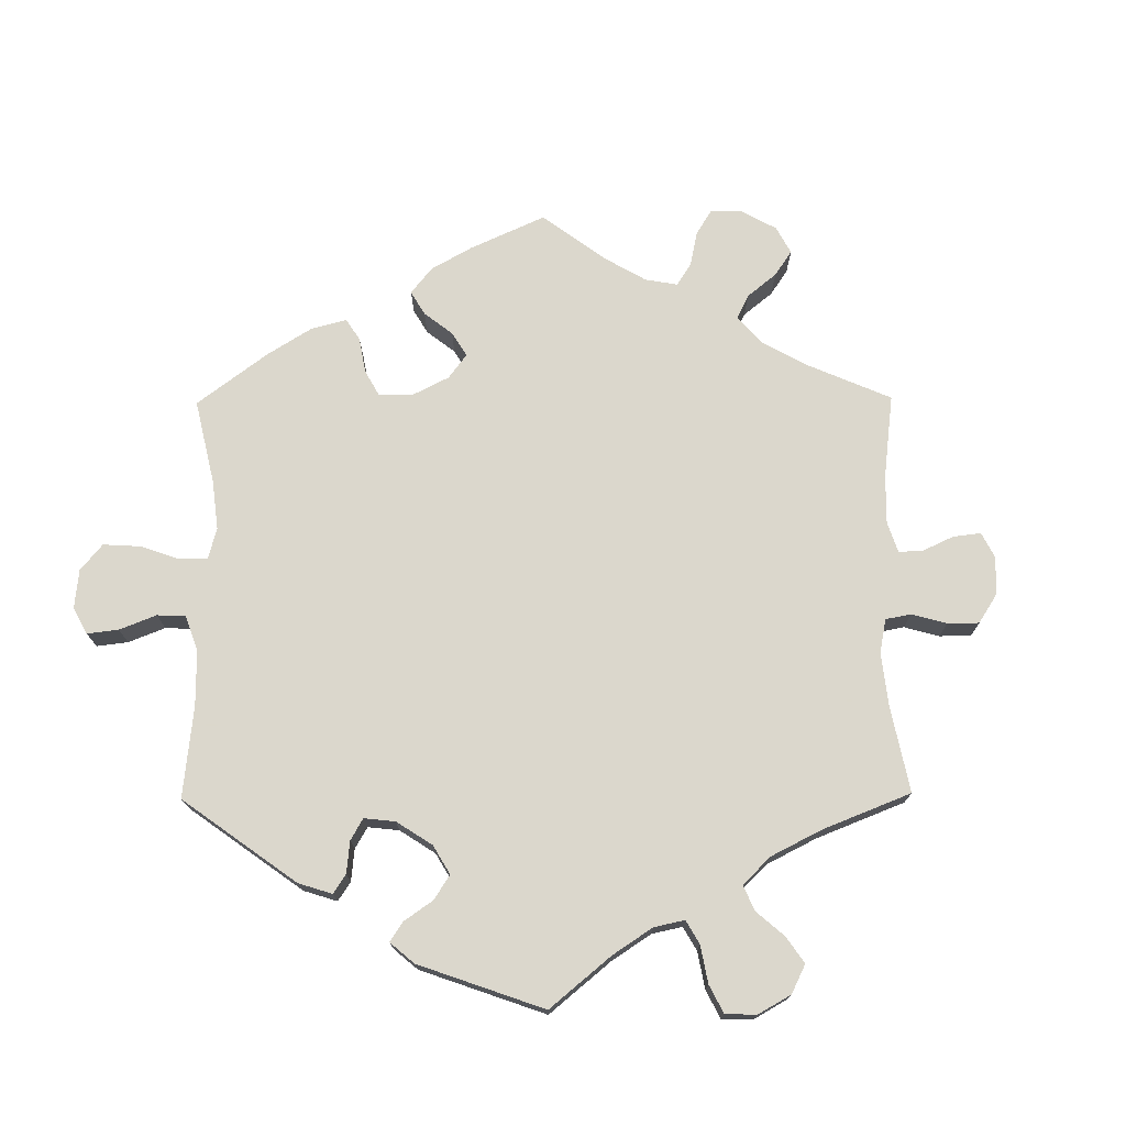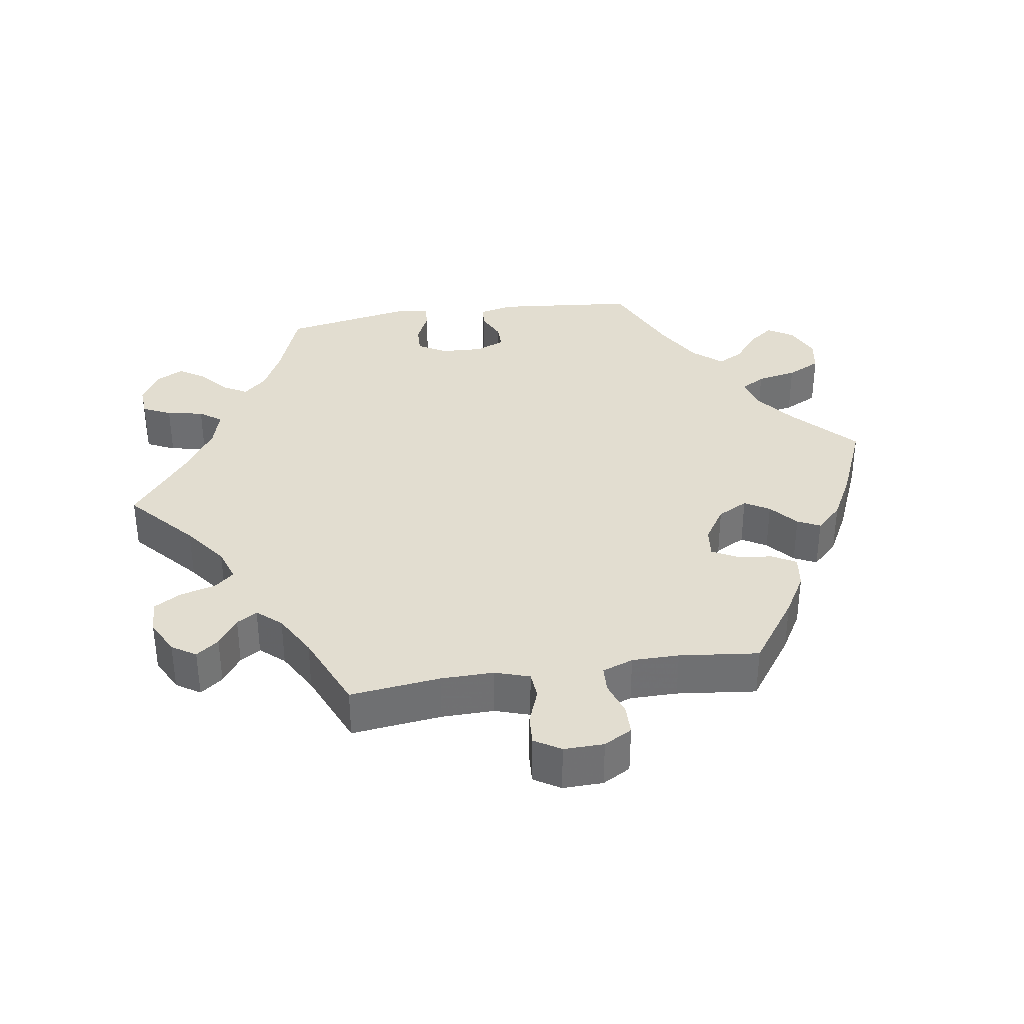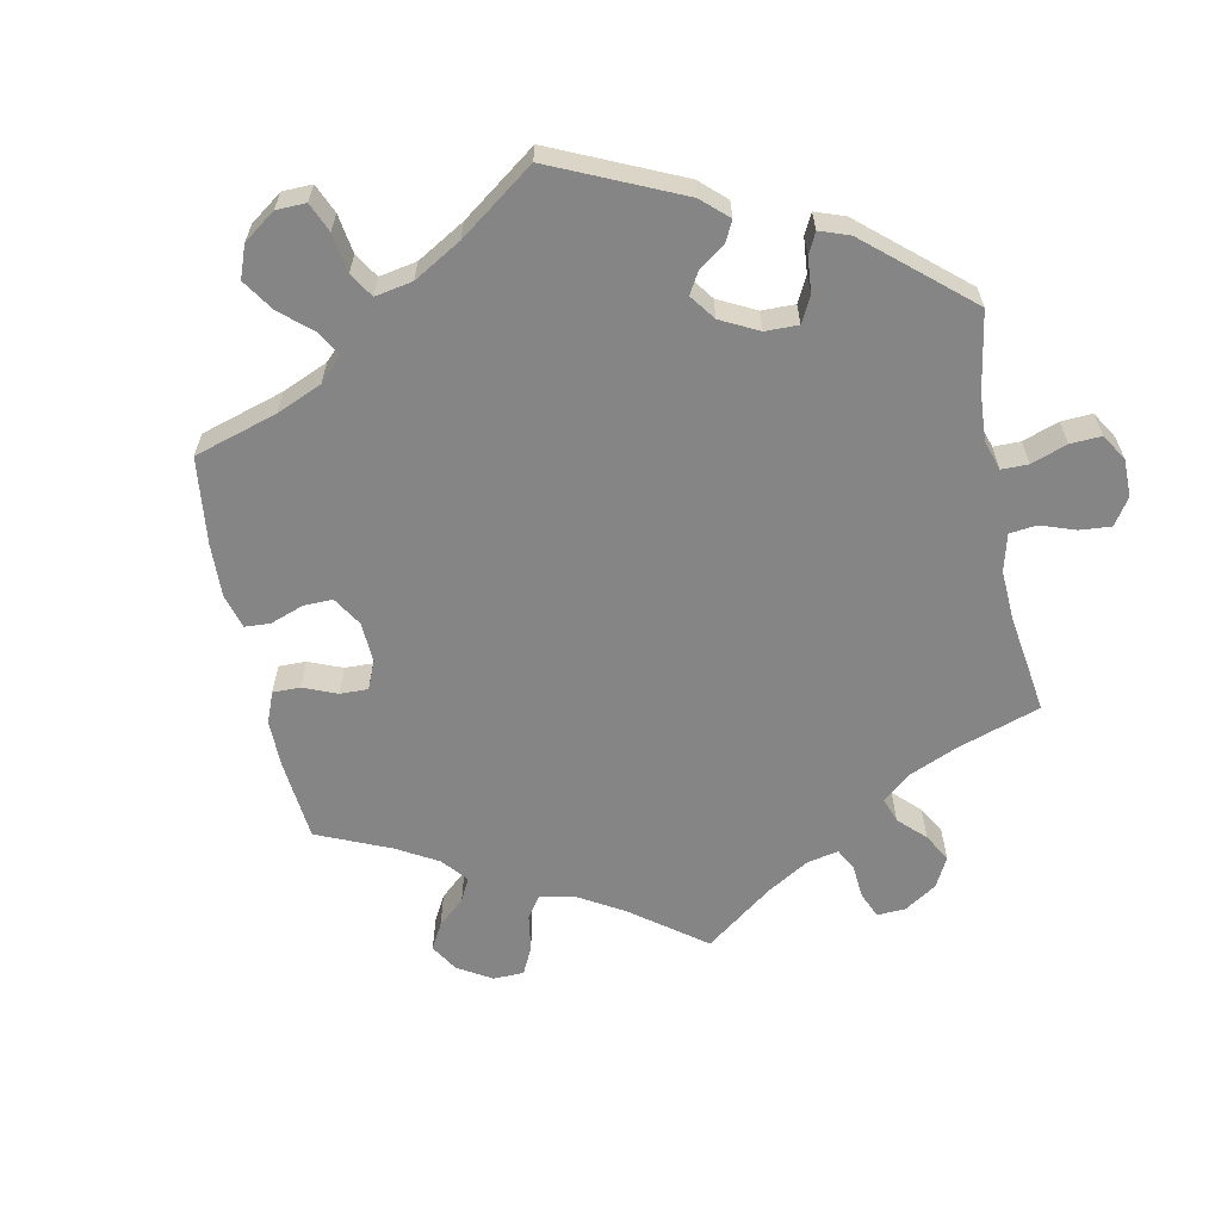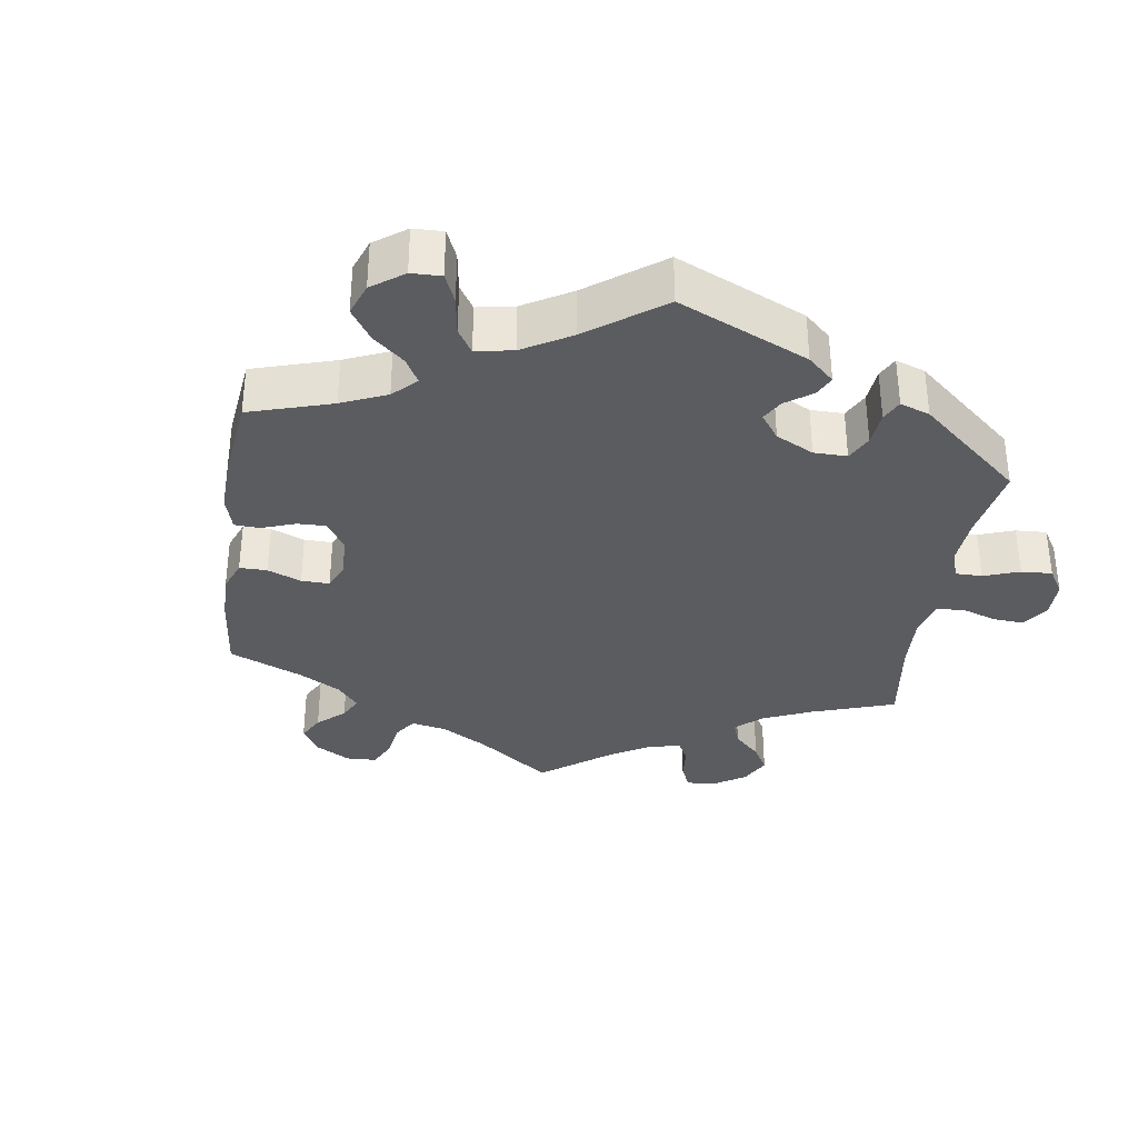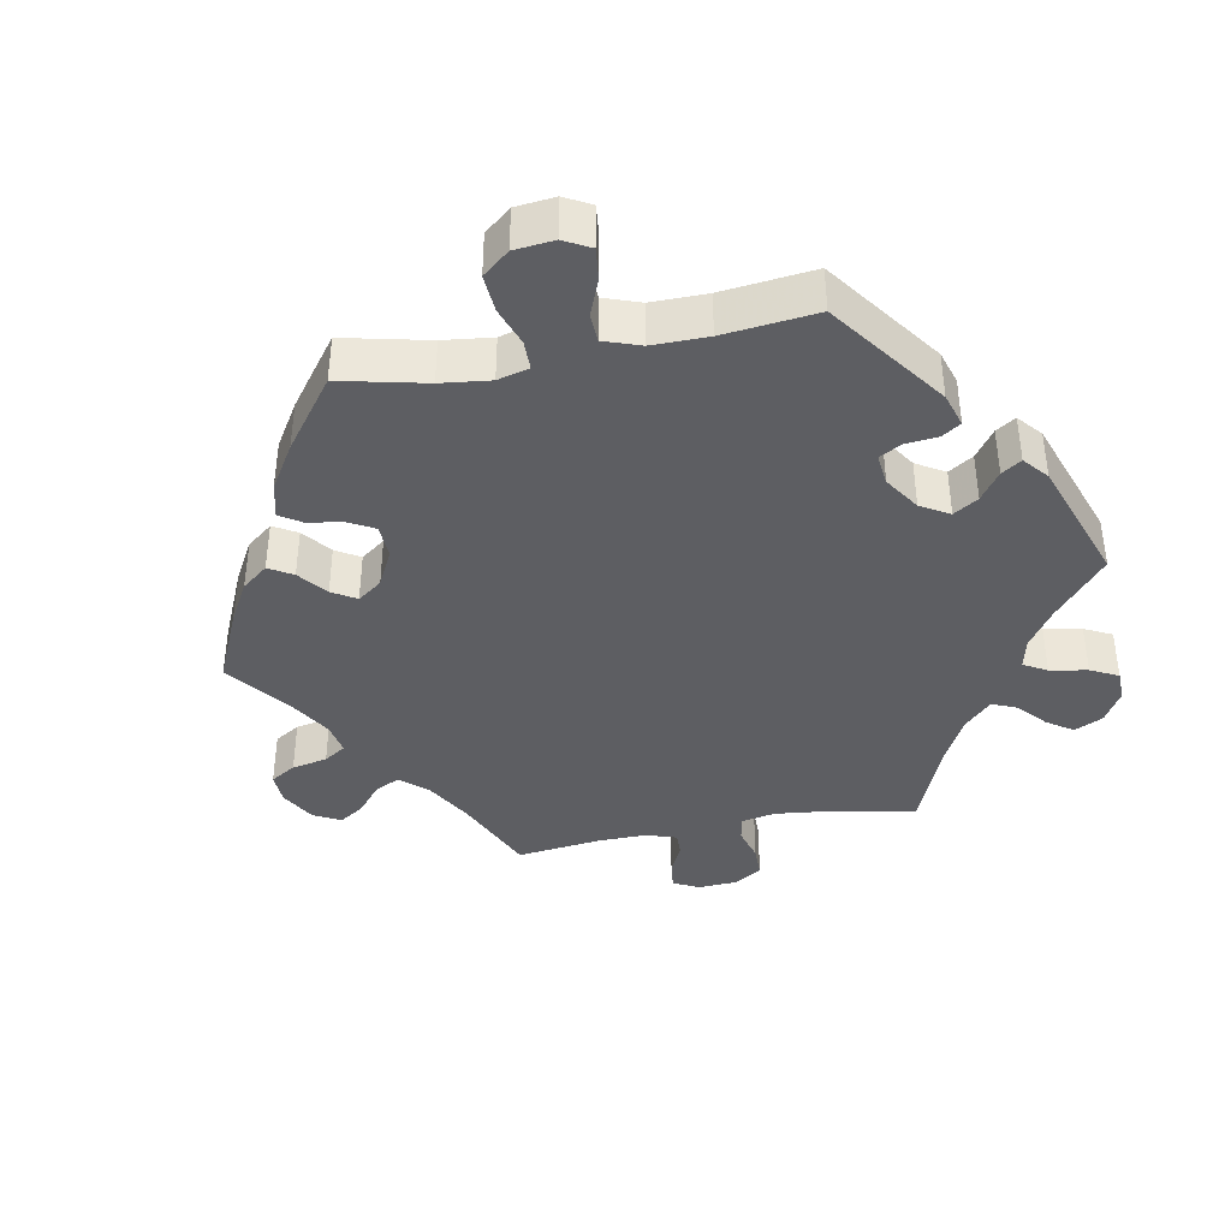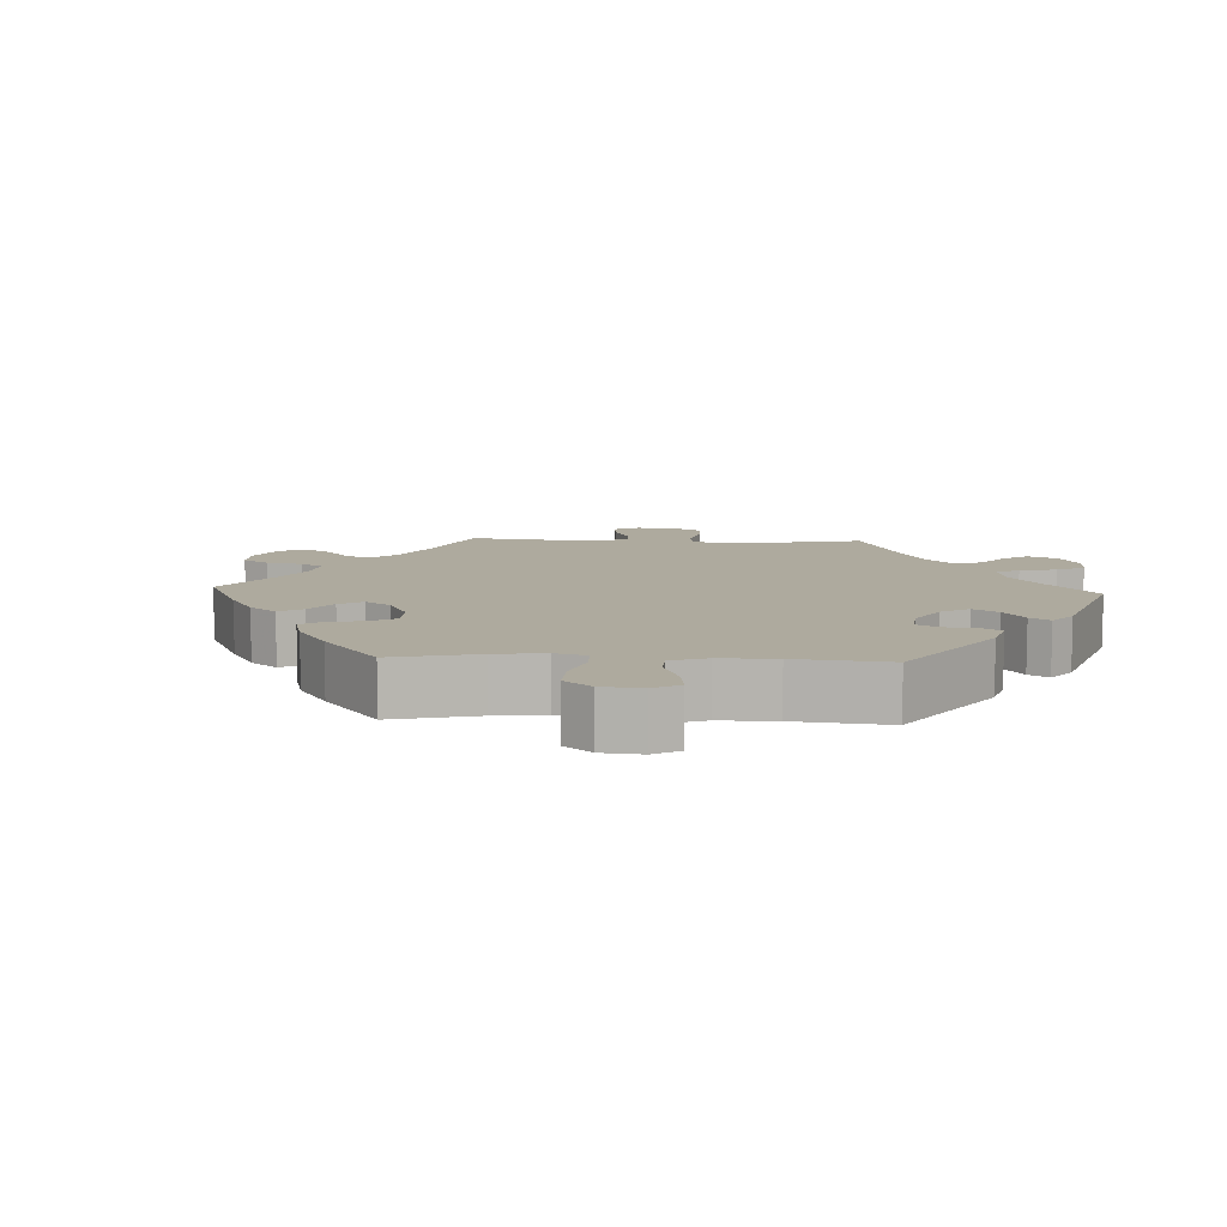
<metadata>
{"format":"obj","ext":"obj","renderer":"f3d","projection":"perspective","resolution":1024,"background":"white","views":[{"elev":73.4,"azim":-60.5,"up":"+Y"},{"elev":35.4,"azim":81.1,"up":"+Y"},{"elev":-61.8,"azim":-108.5,"up":"+Y"},{"elev":-34.1,"azim":-128.4,"up":"+Y"},{"elev":-39.0,"azim":-139.0,"up":"+Y"},{"elev":9.3,"azim":-147.1,"up":"+Y"}]}
</metadata>
<code>
v -0.395 0.07 0.328
v -0.335 0.07 0.358
v -0.305 0.07 0.391
v -0.324 0.07 0.424
v -0.365 0.07 0.459
v -0.389 0.07 0.496
v -0.368 0.07 0.535
v -0.322 0.07 0.562
v -0.277 0.07 0.559
v -0.258 0.07 0.519
v -0.248 0.07 0.467
v -0.225 0.07 0.436
v -0.172 0.07 0.451
v -0.106 0.07 0.494
v 0 0.07 0.578
v 0.094 0.07 0.495
v 0.155 0.07 0.45
v 0.202 0.07 0.434
v 0.226 0.07 0.462
v 0.239 0.07 0.512
v 0.262 0.07 0.551
v 0.31 0.07 0.553
v 0.359 0.07 0.528
v 0.381 0.07 0.494
v 0.357 0.07 0.462
v 0.317 0.07 0.434
v 0.299 0.07 0.405
v 0.329 0.07 0.371
v 0.39 0.07 0.337
v 0.501 0.07 0.29
v 0.486 0.07 0.162
v 0.485 0.07 0.087
v 0.501 0.07 0.038
v 0.539 0.07 0.035
v 0.589 0.07 0.054
v 0.632 0.07 0.057
v 0.655 0.07 0.02
v 0.654 0.07 -0.037
v 0.632 0.07 -0.077
v 0.59 0.07 -0.078
v 0.541 0.07 -0.062
v 0.504 0.07 -0.064
v 0.488 0.07 -0.108
v 0.488 0.07 -0.175
v 0.501 0.07 -0.288
v 0.406 0.07 -0.356
v 0.348 0.07 -0.39
v 0.301 0.07 -0.397
v 0.282 0.07 -0.363
v 0.275 0.07 -0.312
v 0.256 0.07 -0.277
v 0.213 0.07 -0.282
v 0.164 0.07 -0.314
v 0.141 0.07 -0.357
v 0.162 0.07 -0.392
v 0.201 0.07 -0.425
v 0.217 0.07 -0.457
v 0.181 0.07 -0.494
v 0.115 0.07 -0.529
v 0 0.07 -0.578
v -0.09 0.07 -0.494
v -0.146 0.07 -0.452
v -0.19 0.07 -0.44
v -0.211 0.07 -0.475
v -0.222 0.07 -0.532
v -0.246 0.07 -0.58
v -0.294 0.07 -0.588
v -0.345 0.07 -0.565
v -0.367 0.07 -0.529
v -0.34 0.07 -0.493
v -0.296 0.07 -0.458
v -0.277 0.07 -0.422
v -0.312 0.07 -0.381
v -0.38 0.07 -0.342
v -0.5 0.07 -0.289
v -0.52 0.07 -0.09
v -0.509 0.07 -0.041
v -0.477 0.07 -0.039
v -0.435 0.07 -0.058
v -0.4 0.07 -0.058
v -0.382 0.07 -0.017
v -0.385 0.07 0.043
v -0.408 0.07 0.084
v -0.449 0.07 0.082
v -0.494 0.07 0.061
v -0.527 0.07 0.059
v -0.535 0.07 0.103
v -0.5 0.07 0.289
v -0.395 0 0.328
v -0.335 0 0.358
v -0.305 0 0.391
v -0.324 0 0.424
v -0.365 0 0.459
v -0.389 0 0.496
v -0.368 0 0.535
v -0.322 0 0.562
v -0.277 0 0.559
v -0.258 0 0.519
v -0.248 0 0.467
v -0.225 0 0.436
v -0.172 0 0.451
v -0.106 0 0.494
v 0 0 0.578
v 0.094 0 0.495
v 0.155 0 0.45
v 0.202 0 0.434
v 0.226 0 0.462
v 0.239 0 0.512
v 0.262 0 0.551
v 0.31 0 0.553
v 0.359 0 0.528
v 0.381 0 0.494
v 0.357 0 0.462
v 0.317 0 0.434
v 0.299 0 0.405
v 0.329 0 0.371
v 0.39 0 0.337
v 0.501 0 0.29
v 0.486 0 0.162
v 0.485 0 0.087
v 0.501 0 0.038
v 0.539 0 0.035
v 0.589 0 0.054
v 0.632 0 0.057
v 0.655 0 0.02
v 0.654 0 -0.037
v 0.632 0 -0.077
v 0.59 0 -0.078
v 0.541 0 -0.062
v 0.504 0 -0.064
v 0.488 0 -0.108
v 0.488 0 -0.175
v 0.501 0 -0.288
v 0.406 0 -0.356
v 0.348 0 -0.39
v 0.301 0 -0.397
v 0.282 0 -0.363
v 0.275 0 -0.312
v 0.256 0 -0.277
v 0.213 0 -0.282
v 0.164 0 -0.314
v 0.141 0 -0.357
v 0.162 0 -0.392
v 0.201 0 -0.425
v 0.217 0 -0.457
v 0.181 0 -0.494
v 0.115 0 -0.529
v 0 0 -0.578
v -0.09 0 -0.494
v -0.146 0 -0.452
v -0.19 0 -0.44
v -0.211 0 -0.475
v -0.222 0 -0.532
v -0.246 0 -0.58
v -0.294 0 -0.588
v -0.345 0 -0.565
v -0.367 0 -0.529
v -0.34 0 -0.493
v -0.296 0 -0.458
v -0.277 0 -0.422
v -0.312 0 -0.381
v -0.38 0 -0.342
v -0.5 0 -0.289
v -0.52 0 -0.09
v -0.509 0 -0.041
v -0.477 0 -0.039
v -0.435 0 -0.058
v -0.4 0 -0.058
v -0.382 0 -0.017
v -0.385 0 0.043
v -0.408 0 0.084
v -0.449 0 0.082
v -0.494 0 0.061
v -0.527 0 0.059
v -0.535 0 0.103
v -0.5 0 0.289
f 87 88 1
f 84 85 86 87
f 83 84 87 1
f 82 83 1 2
f 81 82 2 3
f 76 77 78 79
f 74 75 76 79
f 73 74 79 80
f 72 73 80 81
f 68 69 70 71
f 68 71 72
f 67 68 72
f 64 65 66 67
f 63 64 67 72
f 58 59 60 61
f 58 61 62
f 55 56 57 58
f 54 55 58 62
f 53 54 62 63
f 47 48 49 50
f 47 50 51
f 44 45 46 47
f 43 44 47 51
f 42 43 51 52
f 38 39 40 41
f 38 41 42
f 37 38 42
f 34 35 36 37
f 33 34 37 42
f 32 33 42 52
f 29 30 31
f 28 29 31 32
f 27 28 32 52
f 23 24 25 26
f 23 26 27
f 22 23 27
f 19 20 21 22
f 18 19 22 27
f 14 15 16
f 13 14 16 17
f 12 13 17 18
f 8 9 10 11
f 8 11 12
f 7 8 12
f 4 5 6 7
f 3 4 7 12
f 53 63 72 81
f 27 52 53 81
f 18 27 81
f 3 12 18 81
f 89 176 175
f 175 174 173 172
f 89 175 172 171
f 90 89 171 170
f 91 90 170 169
f 167 166 165 164
f 167 164 163 162
f 168 167 162 161
f 169 168 161 160
f 159 158 157 156
f 160 159 156
f 160 156 155
f 155 154 153 152
f 160 155 152 151
f 149 148 147 146
f 150 149 146
f 146 145 144 143
f 150 146 143 142
f 151 150 142 141
f 138 137 136 135
f 139 138 135
f 135 134 133 132
f 139 135 132 131
f 140 139 131 130
f 129 128 127 126
f 130 129 126
f 130 126 125
f 125 124 123 122
f 130 125 122 121
f 140 130 121 120
f 119 118 117
f 120 119 117 116
f 140 120 116 115
f 114 113 112 111
f 115 114 111
f 115 111 110
f 110 109 108 107
f 115 110 107 106
f 104 103 102
f 105 104 102 101
f 106 105 101 100
f 99 98 97 96
f 100 99 96
f 100 96 95
f 95 94 93 92
f 100 95 92 91
f 169 160 151 141
f 169 141 140 115
f 169 115 106
f 169 106 100 91
f 1 89 90 2
f 2 90 91 3
f 3 91 92 4
f 4 92 93 5
f 5 93 94 6
f 6 94 95 7
f 7 95 96 8
f 8 96 97 9
f 9 97 98 10
f 10 98 99 11
f 11 99 100 12
f 12 100 101 13
f 13 101 102 14
f 14 102 103 15
f 15 103 104 16
f 16 104 105 17
f 17 105 106 18
f 18 106 107 19
f 19 107 108 20
f 20 108 109 21
f 21 109 110 22
f 22 110 111 23
f 23 111 112 24
f 24 112 113 25
f 25 113 114 26
f 26 114 115 27
f 27 115 116 28
f 28 116 117 29
f 29 117 118 30
f 30 118 119 31
f 31 119 120 32
f 32 120 121 33
f 33 121 122 34
f 34 122 123 35
f 35 123 124 36
f 36 124 125 37
f 37 125 126 38
f 38 126 127 39
f 39 127 128 40
f 40 128 129 41
f 41 129 130 42
f 42 130 131 43
f 43 131 132 44
f 44 132 133 45
f 45 133 134 46
f 46 134 135 47
f 47 135 136 48
f 48 136 137 49
f 49 137 138 50
f 50 138 139 51
f 51 139 140 52
f 52 140 141 53
f 53 141 142 54
f 54 142 143 55
f 55 143 144 56
f 56 144 145 57
f 57 145 146 58
f 58 146 147 59
f 59 147 148 60
f 60 148 149 61
f 61 149 150 62
f 62 150 151 63
f 63 151 152 64
f 64 152 153 65
f 65 153 154 66
f 66 154 155 67
f 67 155 156 68
f 68 156 157 69
f 69 157 158 70
f 70 158 159 71
f 71 159 160 72
f 72 160 161 73
f 73 161 162 74
f 74 162 163 75
f 75 163 164 76
f 76 164 165 77
f 77 165 166 78
f 78 166 167 79
f 79 167 168 80
f 80 168 169 81
f 81 169 170 82
f 82 170 171 83
f 83 171 172 84
f 84 172 173 85
f 85 173 174 86
f 86 174 175 87
f 87 175 176 88
f 88 176 89 1

</code>
